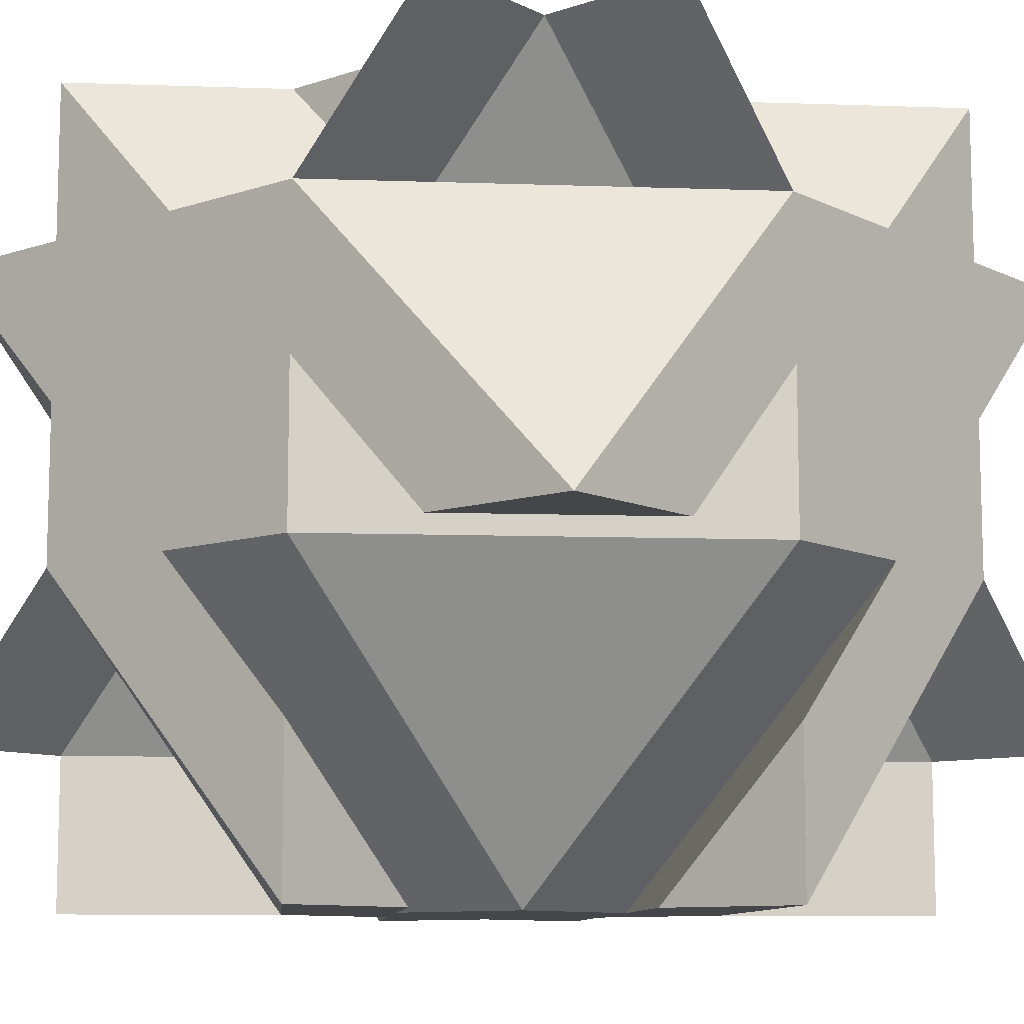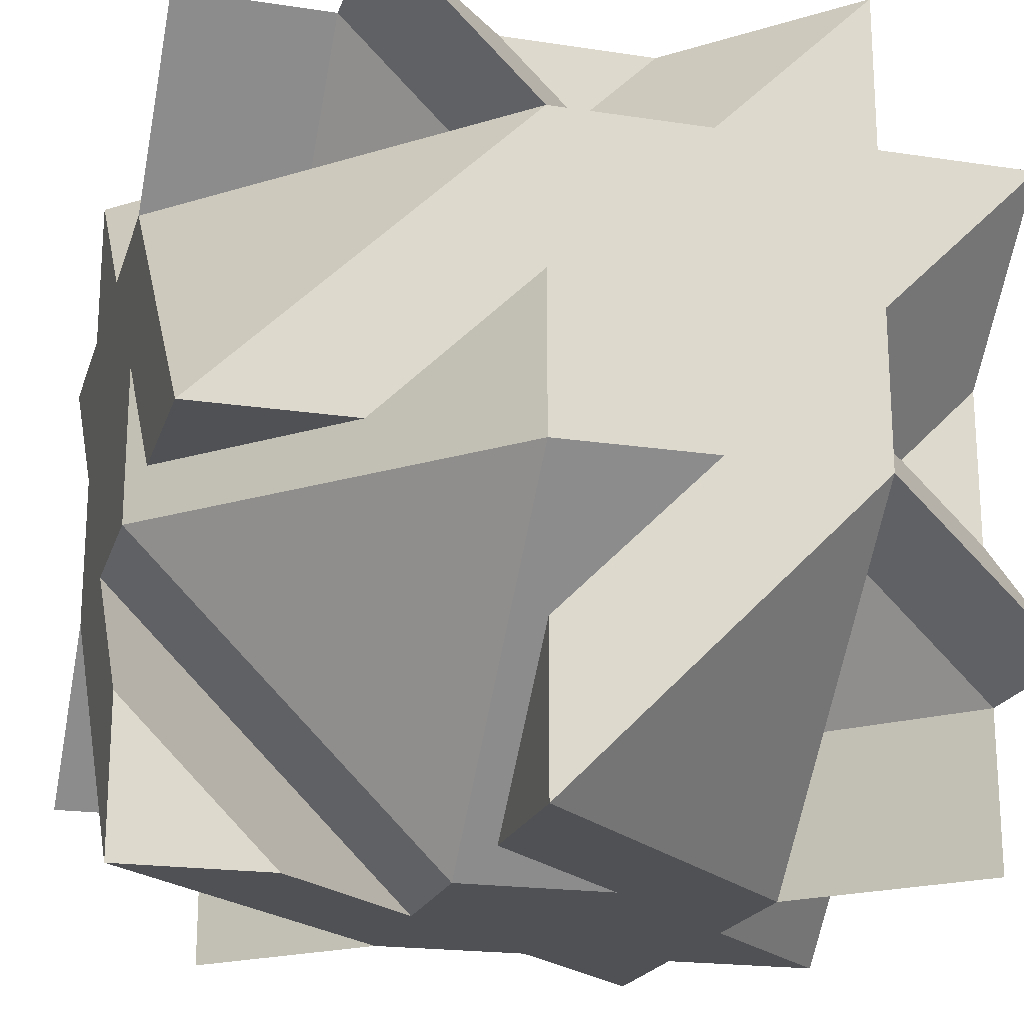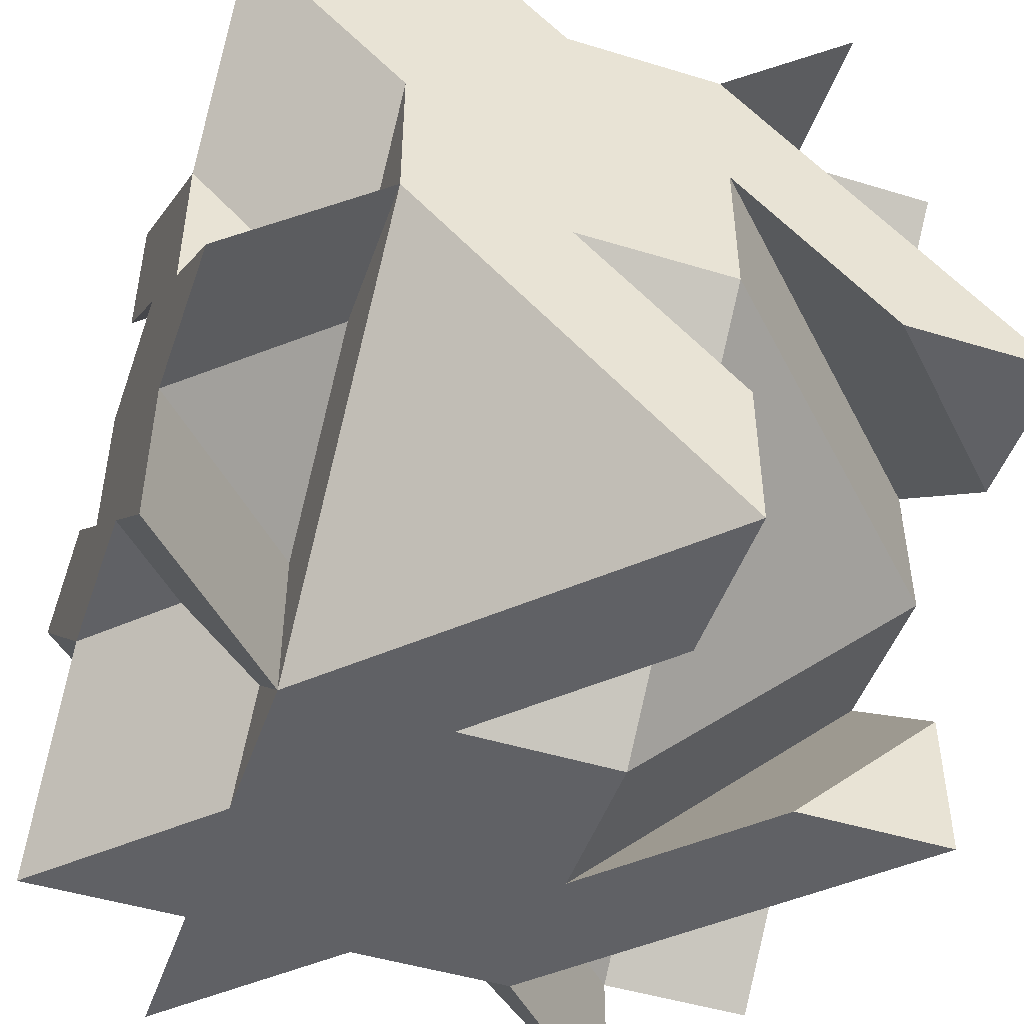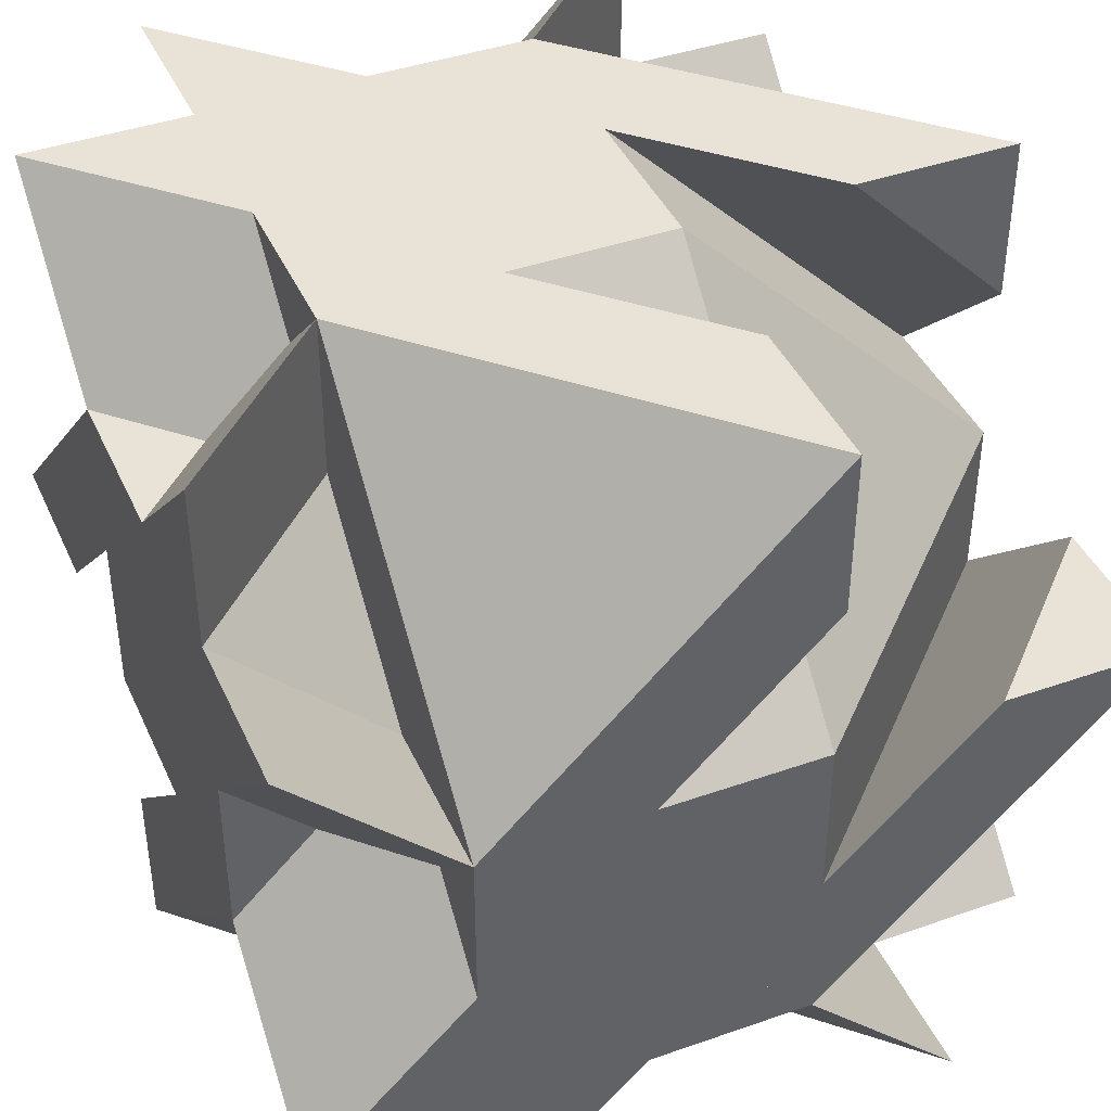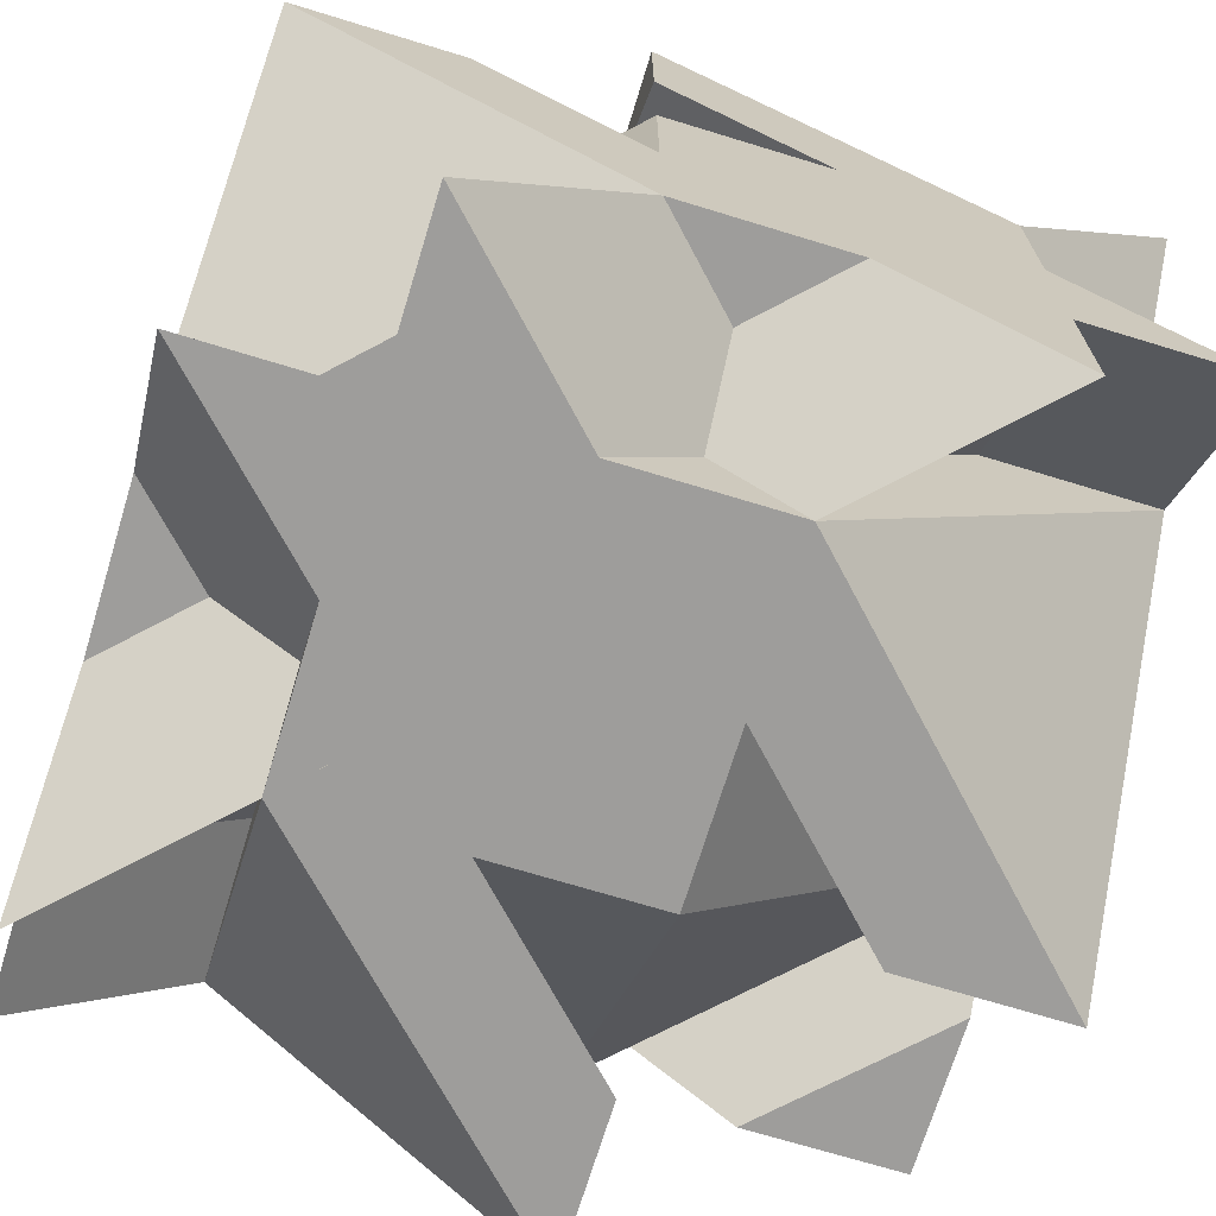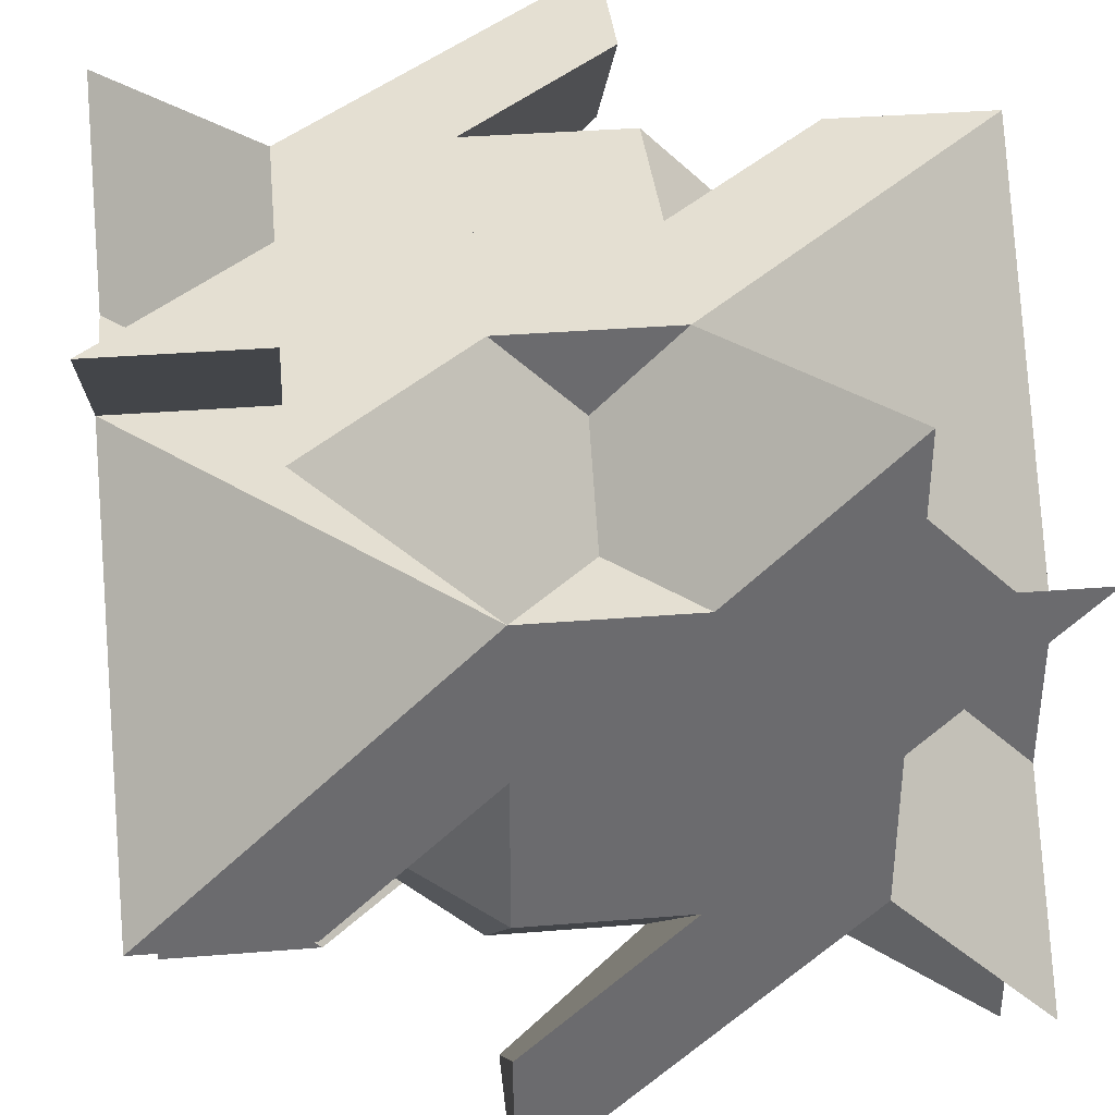
<metadata>
{"format":"obj","ext":"obj","renderer":"f3d","projection":"perspective","resolution":1024,"background":"white","views":[{"elev":-9.8,"azim":130.0,"up":"+Z"},{"elev":-20.0,"azim":164.4,"up":"+Z"},{"elev":-48.1,"azim":-108.9,"up":"+Y"},{"elev":41.6,"azim":-113.0,"up":"+Z"},{"elev":-70.6,"azim":163.0,"up":"+Y"},{"elev":36.9,"azim":-5.9,"up":"+Y"}]}
</metadata>
<code>
v 0 3 -2
v 0 5 0
v 2 3 0
v 2 3 1
v -1 5 0
v 0 2 -2
v 0 5 1
v 2 4 0
v -1 3 -2
v 0 5 -1
v 2 2 0
v 1 3 -2
v 1 5 0
v 2 5 0
v 0 4 -2
v 0 5 -2
v 2 3 -1
v 2 3 -2
v 0 5 2
v 2 3 2
v -2 3 -2
v -2 5 0
v 2 1 0
v 0 1 -2
v 2 2 2
v -2 5 1
v -1 1 -2
v 2 1 3
v -1 5 2
v -3 5 2
v -2 2 -2
v -2 0 -2
v 2 1 1
v -2 5 3
v 2 1 2
v -3 1 -2
v -2 5 2
v 2 0 2
v -2 1 -2
v -1 0 1
v -1 2 3
v -3 2 1
v -3 3 1
v 0 2 3
v -1 0 0
v -1 3 3
v -3 2 2
v 0 0 1
v -1 1 3
v -3 2 0
v -2 0 1
v -2 2 3
v -3 2 3
v -1 0 2
v -1 0 3
v -3 1 1
v -3 0 1
v -1 4 3
v -3 4 1
v 1 0 1
v 1 2 3
v -3 2 -1
v -1 0 -1
v -3 4 0
v 1 3 3
v 0 0 -1
v -3 5 -1
v 0 4 3
v 2 4 3
v 1 0 0
v 1 0 -2
v -3 3 -1
v 1 5 3
v -3 4 -1
v 2 0 -1
v 1 4 3
v -3 4 -2
v 1 0 -1
f 1 2 3
f 2 4 3
f 1 5 2
f 3 6 1
f 7 8 4
f 9 10 5
f 11 12 6
f 8 13 14
f 10 15 16
f 12 17 18
f 14 19 20
f 16 21 22
f 18 23 24
f 19 25 20
f 21 26 22
f 23 27 24
f 28 25 29
f 30 26 31
f 32 27 33
f 34 35 28
f 36 37 30
f 38 39 32
f 35 37 39
f 25 33 11
f 26 29 7
f 27 31 9
f 2 7 4
f 1 9 5
f 3 11 6
f 7 13 8
f 9 15 10
f 11 17 12
f 19 29 25
f 21 31 26
f 23 33 27
f 28 29 34
f 30 31 36
f 32 33 38
f 34 37 35
f 36 39 37
f 38 35 39
f 11 3 4
f 4 8 14
f 14 20 4
f 25 28 35
f 35 38 33
f 33 23 11
f 18 17 11
f 4 20 25
f 23 18 11
f 11 4 25
f 25 35 33
f 7 2 5
f 5 10 16
f 16 22 5
f 26 30 37
f 37 34 29
f 29 19 7
f 14 13 7
f 5 22 26
f 19 14 7
f 7 5 26
f 26 37 29
f 9 1 6
f 6 12 18
f 18 24 6
f 27 32 39
f 39 36 31
f 31 21 9
f 16 15 9
f 6 24 27
f 21 16 9
f 9 6 27
f 27 39 31
f 40 41 42
f 41 43 42
f 40 44 41
f 42 45 40
f 46 47 43
f 48 49 44
f 50 51 45
f 47 52 53
f 49 54 55
f 51 56 57
f 53 58 59
f 55 60 61
f 57 62 63
f 58 64 59
f 60 65 61
f 62 66 63
f 67 64 68
f 69 65 70
f 71 66 72
f 73 74 67
f 75 76 69
f 77 78 71
f 74 76 78
f 64 72 50
f 65 68 46
f 66 70 48
f 41 46 43
f 40 48 44
f 42 50 45
f 46 52 47
f 48 54 49
f 50 56 51
f 58 68 64
f 60 70 65
f 62 72 66
f 67 68 73
f 69 70 75
f 71 72 77
f 73 76 74
f 75 78 76
f 77 74 78
f 50 42 43
f 43 47 53
f 53 59 43
f 64 67 74
f 74 77 72
f 72 62 50
f 57 56 50
f 43 59 64
f 62 57 50
f 50 43 64
f 64 74 72
f 46 41 44
f 44 49 55
f 55 61 44
f 65 69 76
f 76 73 68
f 68 58 46
f 53 52 46
f 44 61 65
f 58 53 46
f 46 44 65
f 65 76 68
f 48 40 45
f 45 51 57
f 57 63 45
f 66 71 78
f 78 75 70
f 70 60 48
f 55 54 48
f 45 63 66
f 60 55 48
f 48 45 66
f 66 78 70

</code>
